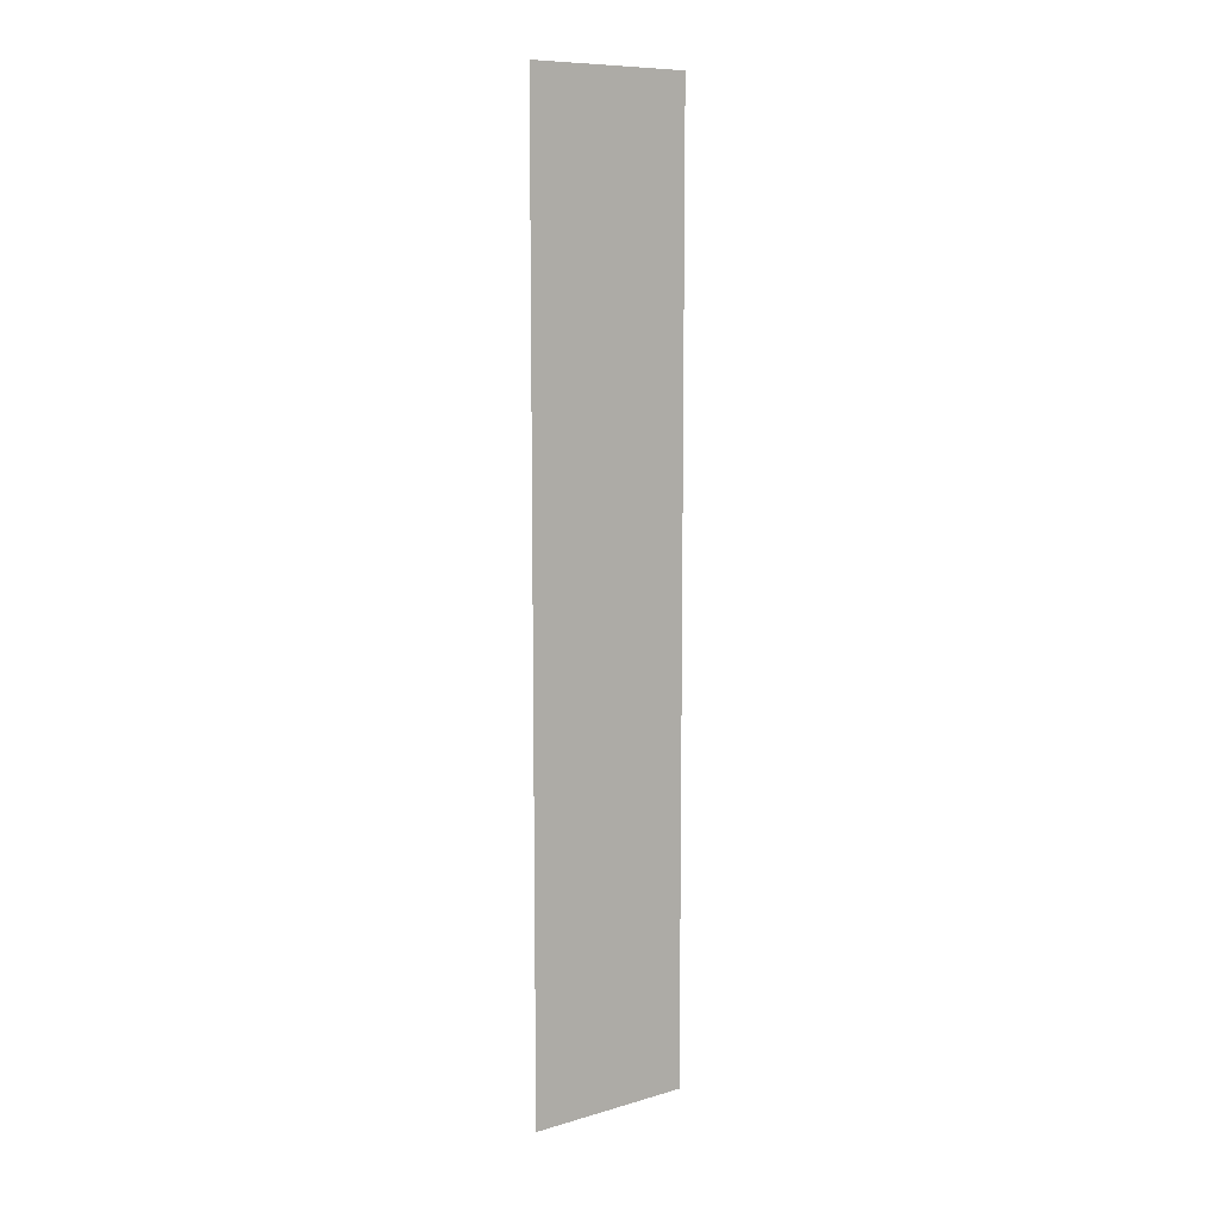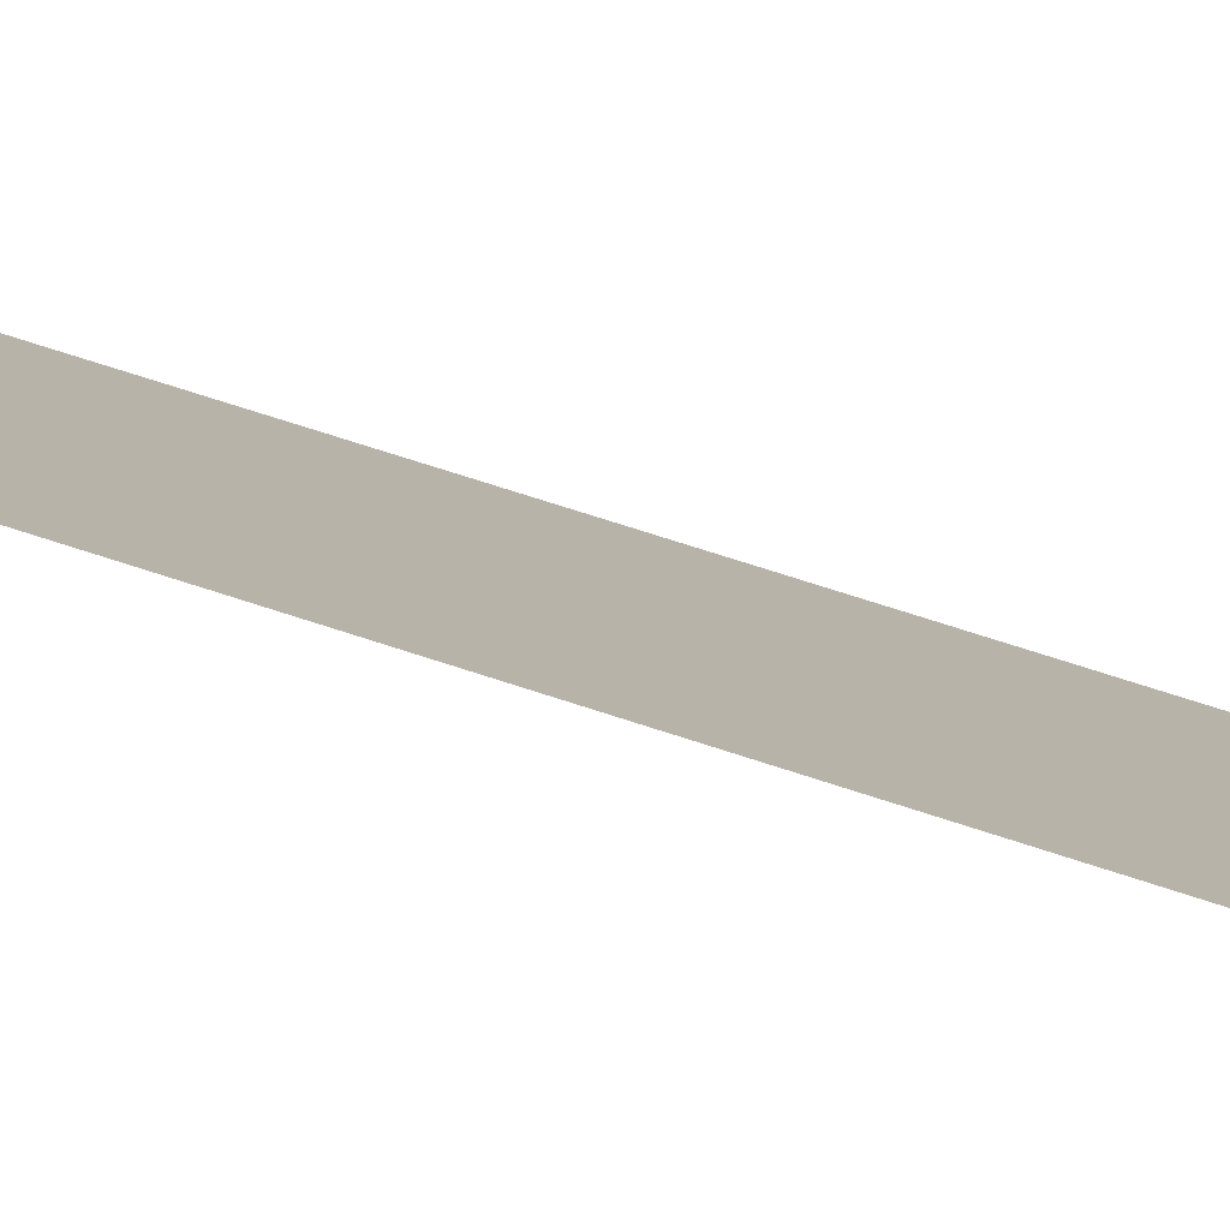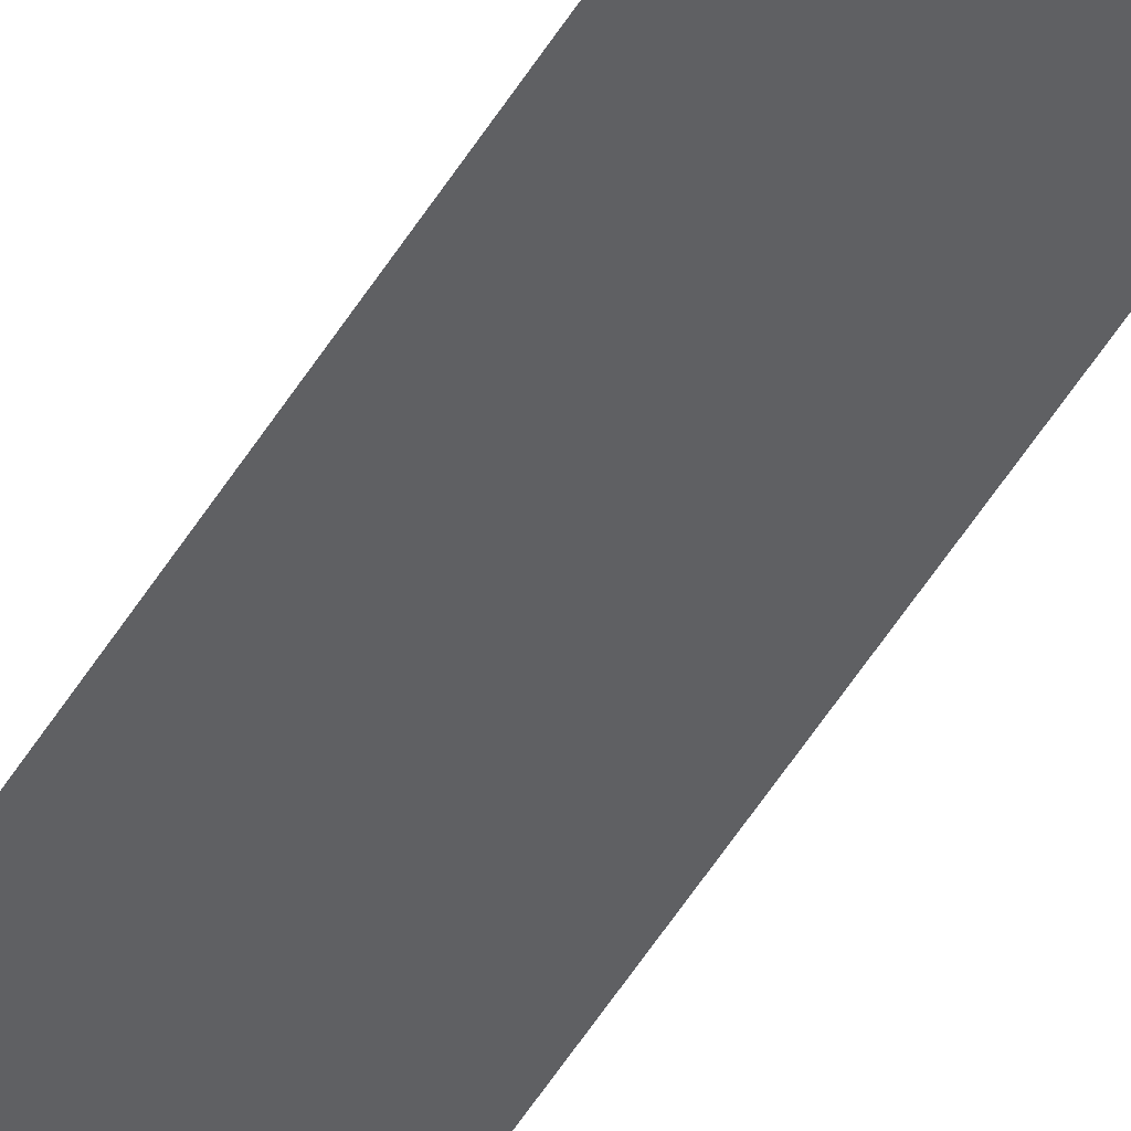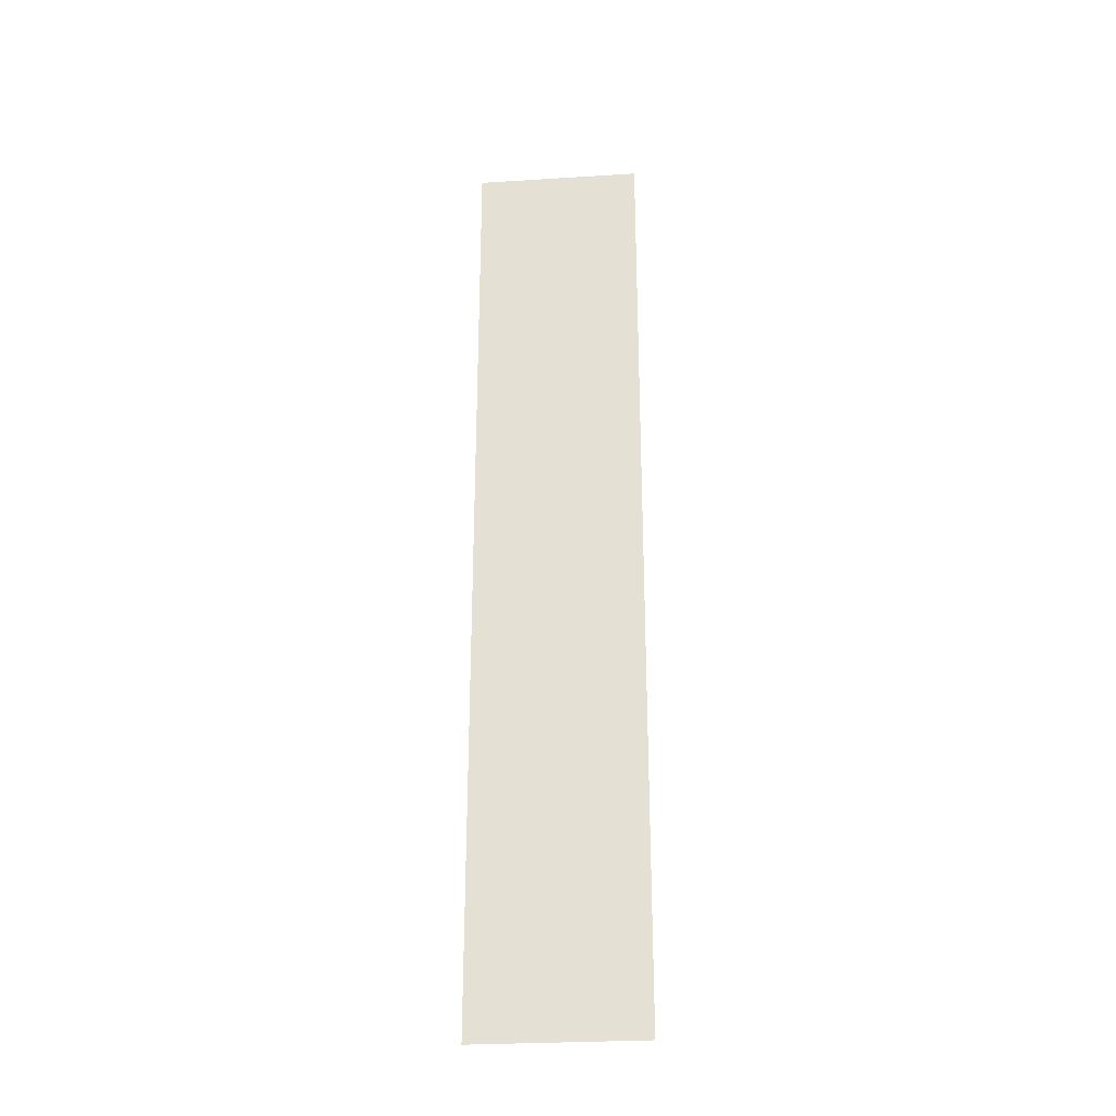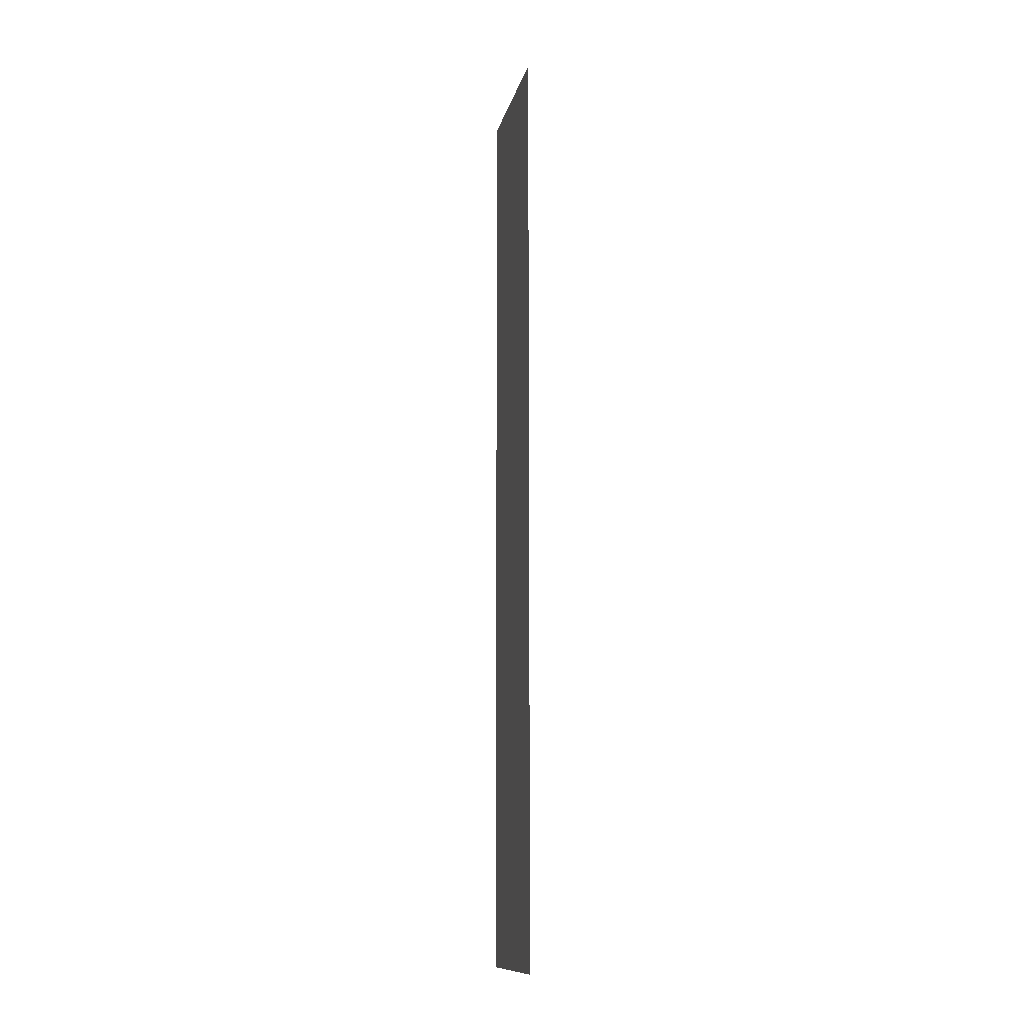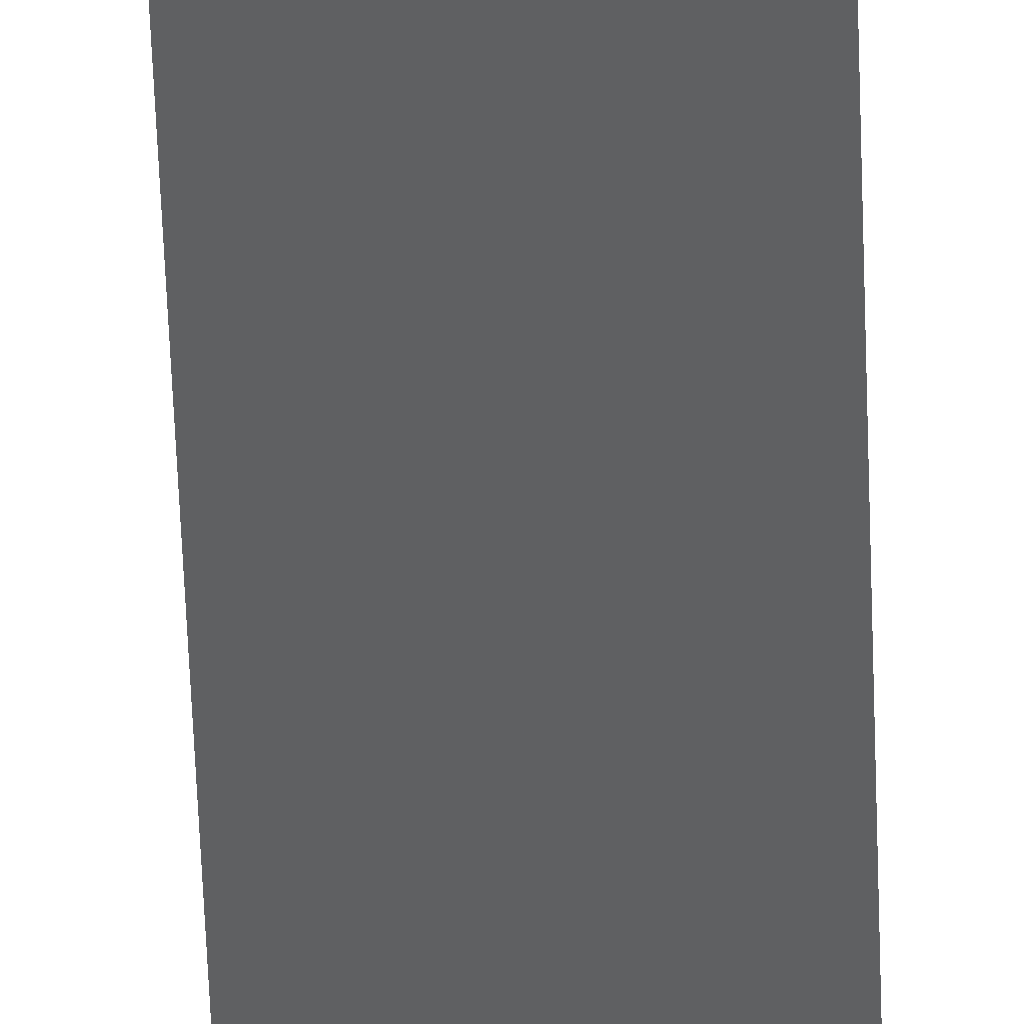
<metadata>
{"format":"obj","ext":"obj","renderer":"f3d","projection":"perspective","resolution":1024,"background":"white","views":[{"elev":9.5,"azim":98.0,"up":"+Y"},{"elev":51.9,"azim":111.5,"up":"+Z"},{"elev":-71.9,"azim":-35.3,"up":"+Z"},{"elev":-28.4,"azim":140.4,"up":"+Y"},{"elev":-12.1,"azim":-147.0,"up":"+Y"},{"elev":-58.8,"azim":-177.9,"up":"+Z"}]}
</metadata>
<code>
v 6528 -51.2 -6541
v 6541 -51.2 -6528
v 6541 51.2 -6528
v 6528 -51.2 -6541
v 6541 51.2 -6528
v 6528 51.2 -6541
f 1 2 3
f 4 5 6

</code>
